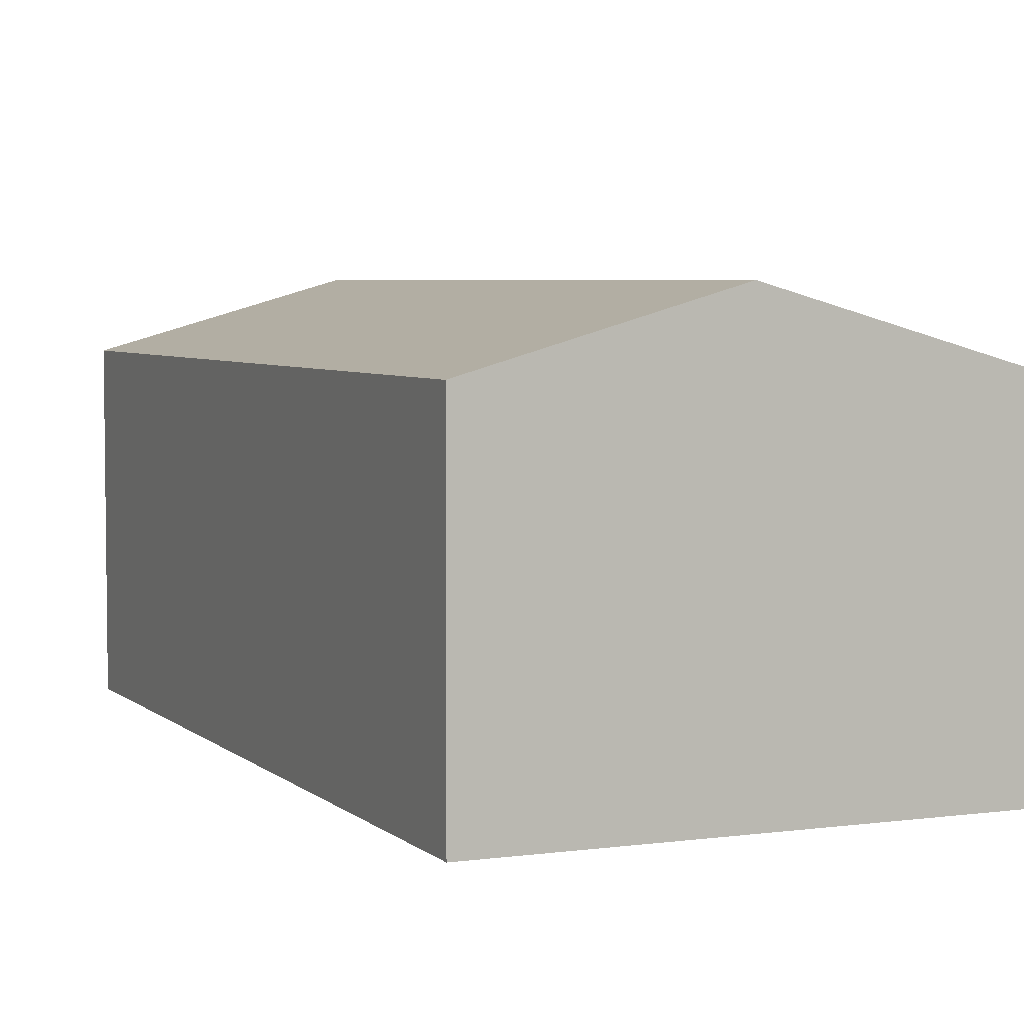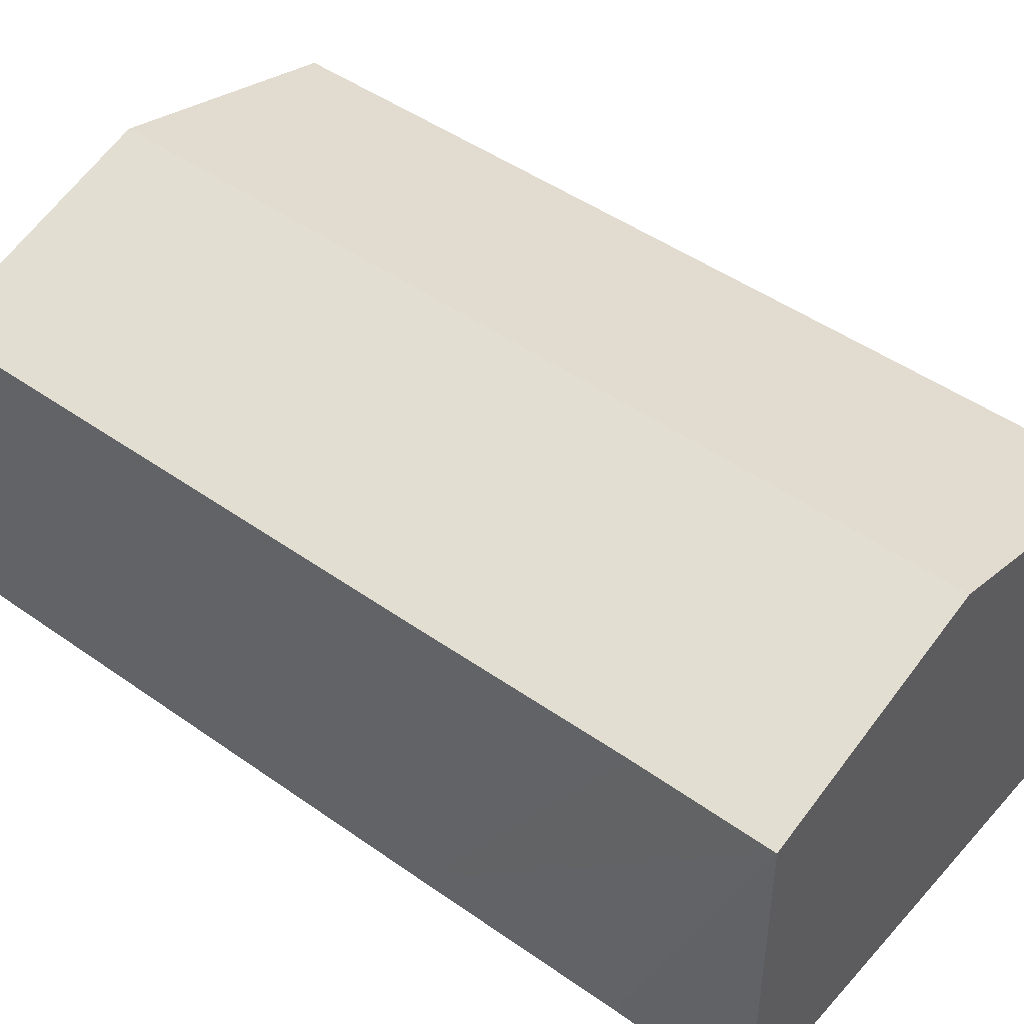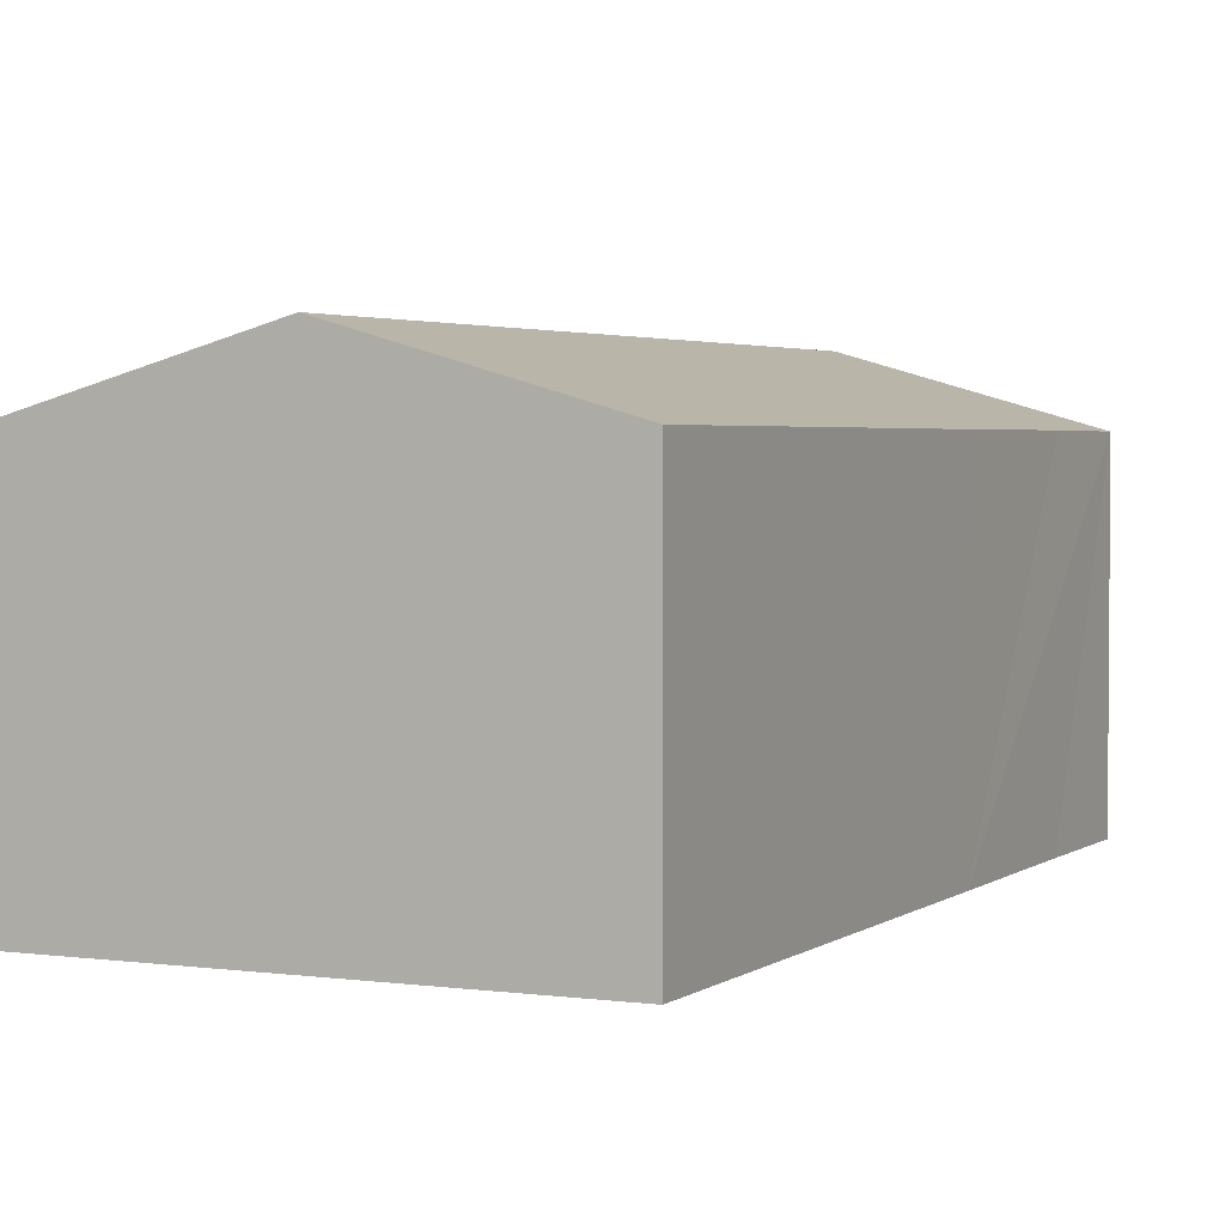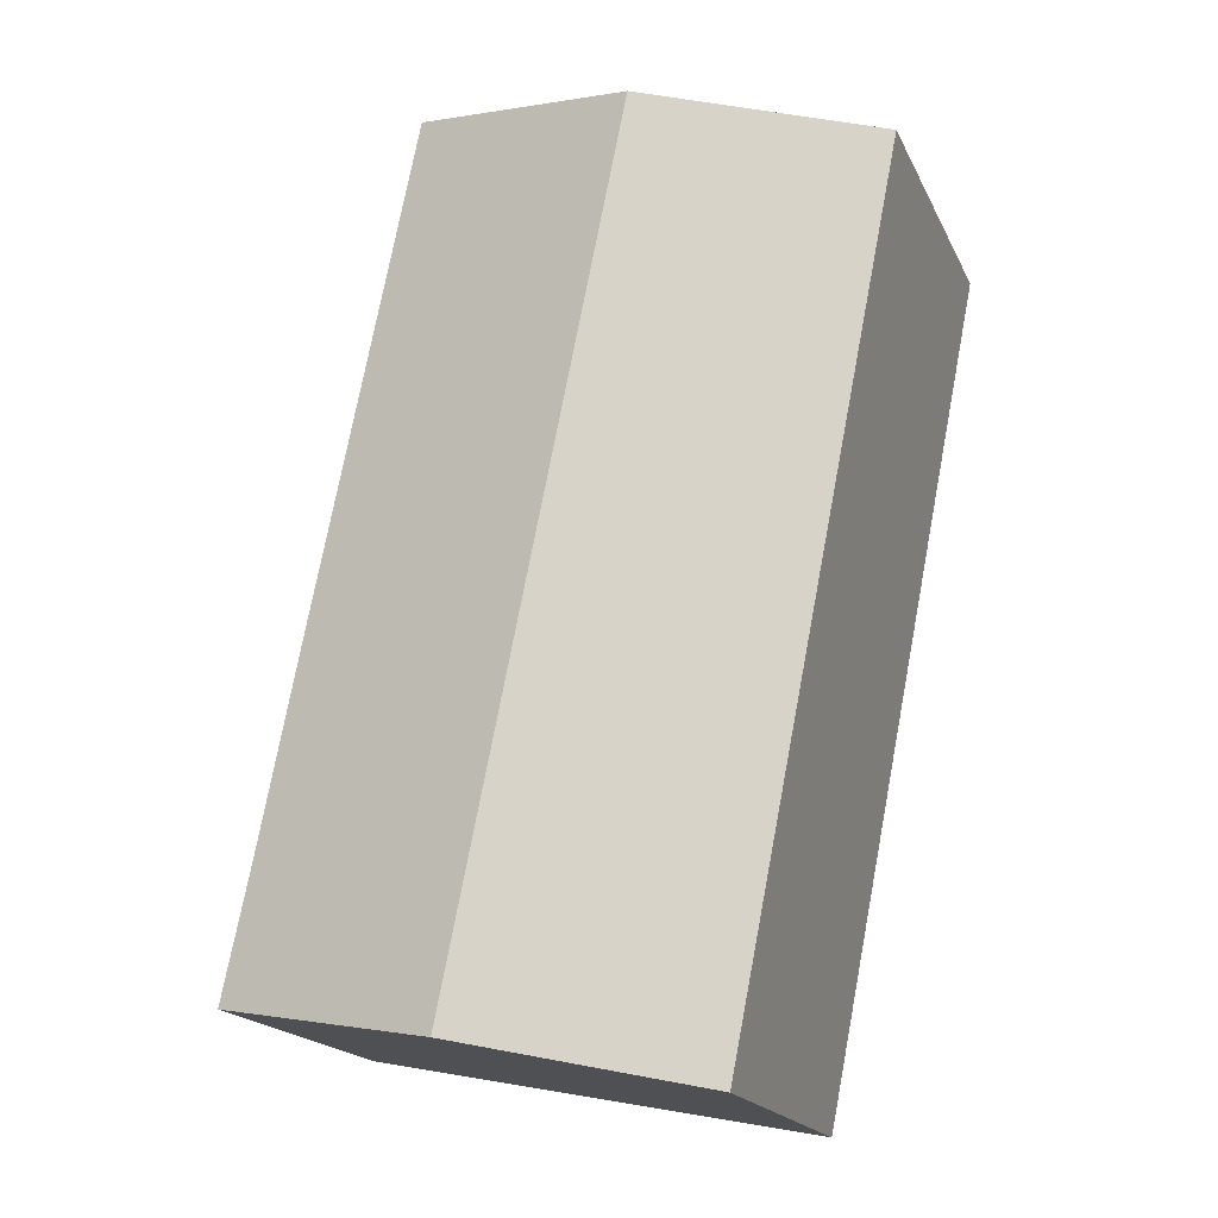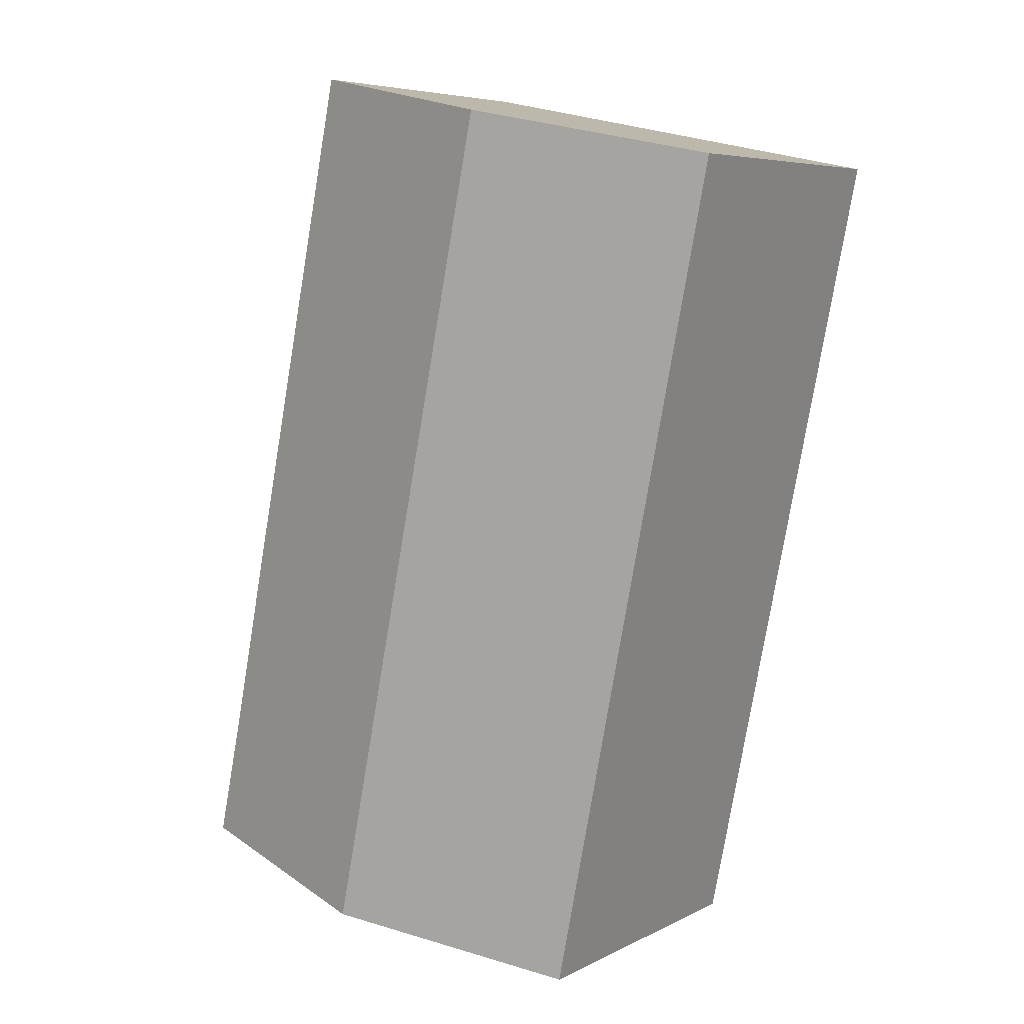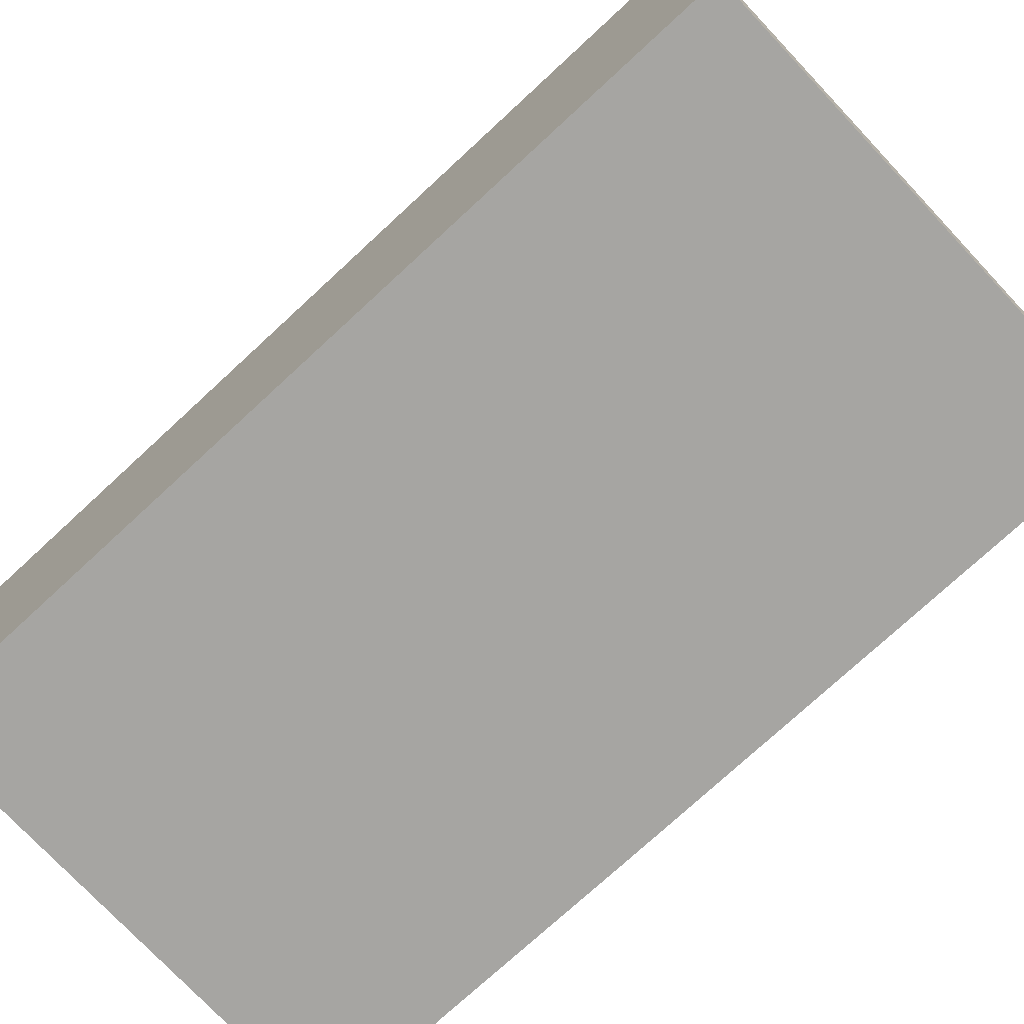
<metadata>
{"format":"obj","ext":"obj","renderer":"f3d","projection":"perspective","resolution":1024,"background":"white","views":[{"elev":4.9,"azim":-35.1,"up":"+Y"},{"elev":46.4,"azim":117.6,"up":"+Y"},{"elev":2.9,"azim":13.9,"up":"+Y"},{"elev":-18.6,"azim":-160.7,"up":"+Z"},{"elev":6.1,"azim":-145.5,"up":"+Z"},{"elev":-73.8,"azim":-58.4,"up":"+Y"}]}
</metadata>
<code>
v  6.355 12.33 -31.78
v  8.694 14.88 1.778
v  15.18 14.88 -30.02
v  0 12.37 7.572e-16
v  17.44 12.35 3.566
v  19.44 12.35 -6.276
v  21.37 12.35 -15.72
v  22.88 12.36 -23.32
v  23.93 12.35 -28.28
v  17.44 -2.184e-16 3.566
v  19.44 3.843e-16 -6.276
v  21.37 9.627e-16 -15.72
v  22.88 1.428e-15 -23.32
v  23.93 1.732e-15 -28.28
v  15.18 1.839e-15 -30.02
v  6.355 1.946e-15 -31.78
v  0 0 0
v  8.694 -1.089e-16 1.778
g defaultobject
f 1 2 3
f 2 1 4
f 5 6 2
f 3 2 6
f 7 3 6
f 8 3 7
f 9 3 8
f 10 6 5
f 6 10 11
f 6 11 7
f 7 11 12
f 7 12 8
f 8 12 9
f 9 12 13
f 9 13 14
f 14 3 9
f 3 14 1
f 1 14 15
f 1 15 16
f 1 17 4
f 17 1 16
f 2 10 5
f 10 2 4
f 10 4 18
f 18 4 17
f 13 15 14
f 15 13 16
f 16 13 12
f 16 12 17
f 17 12 11
f 17 11 10
f 17 10 18

</code>
